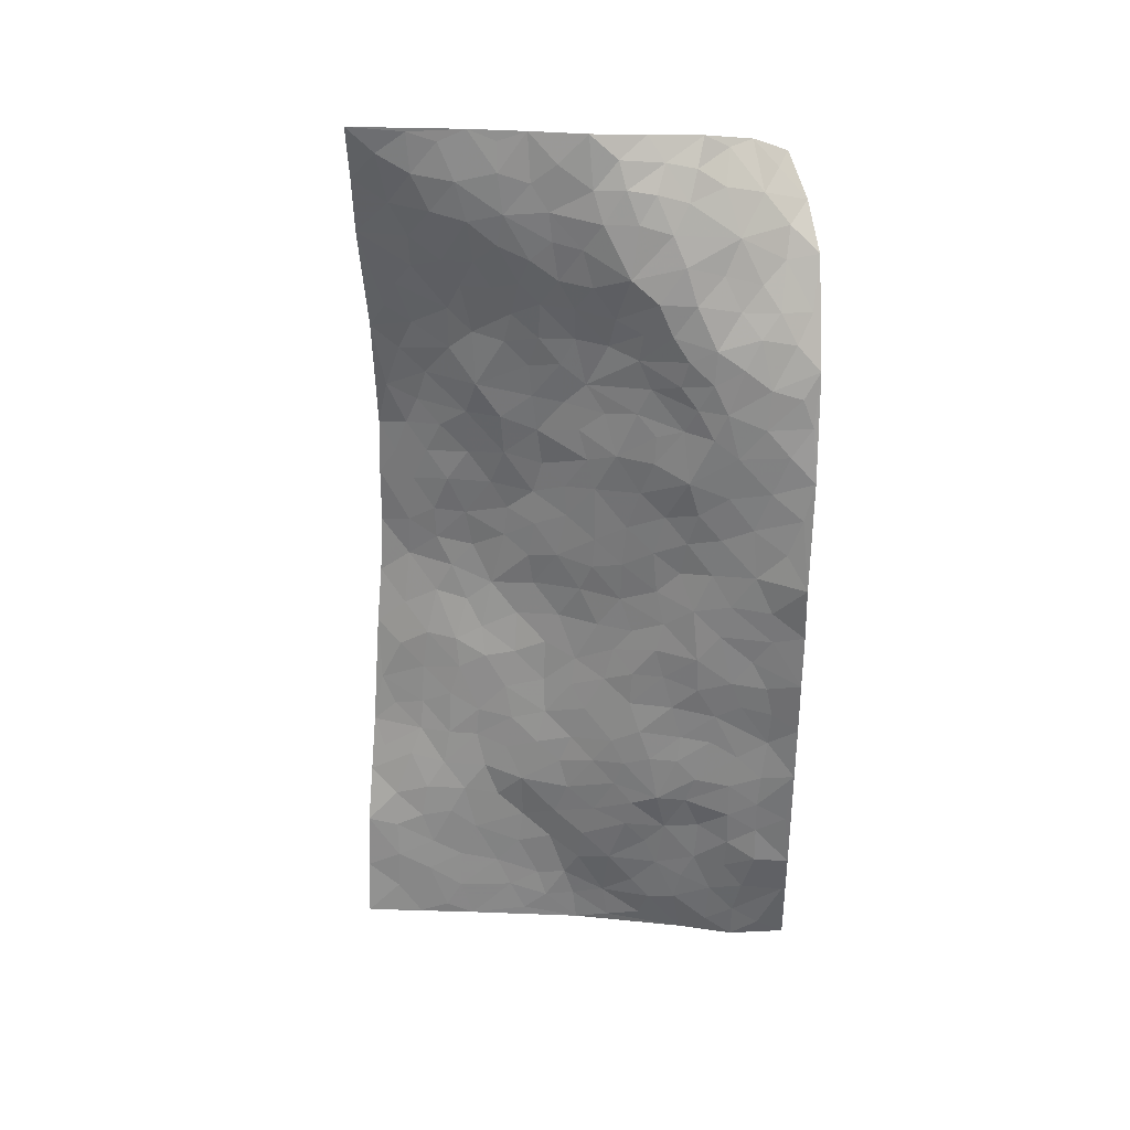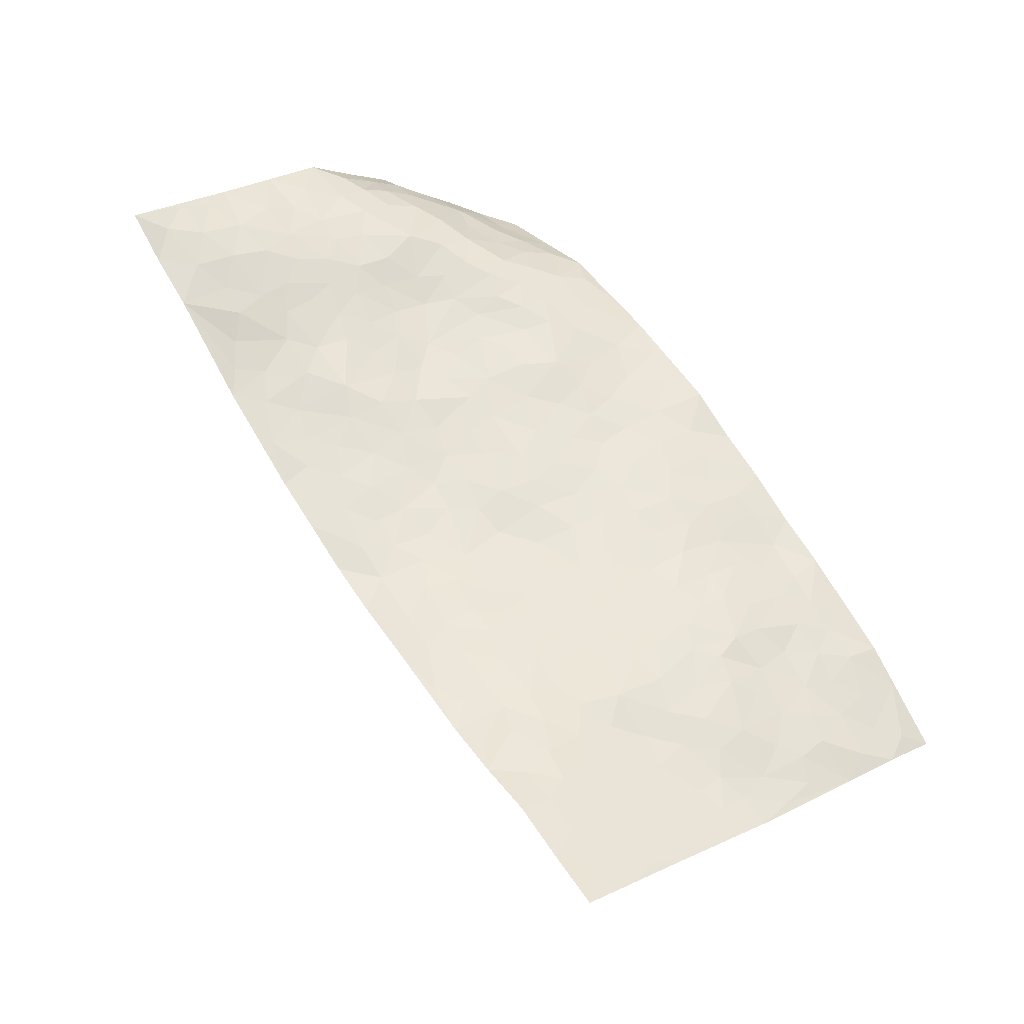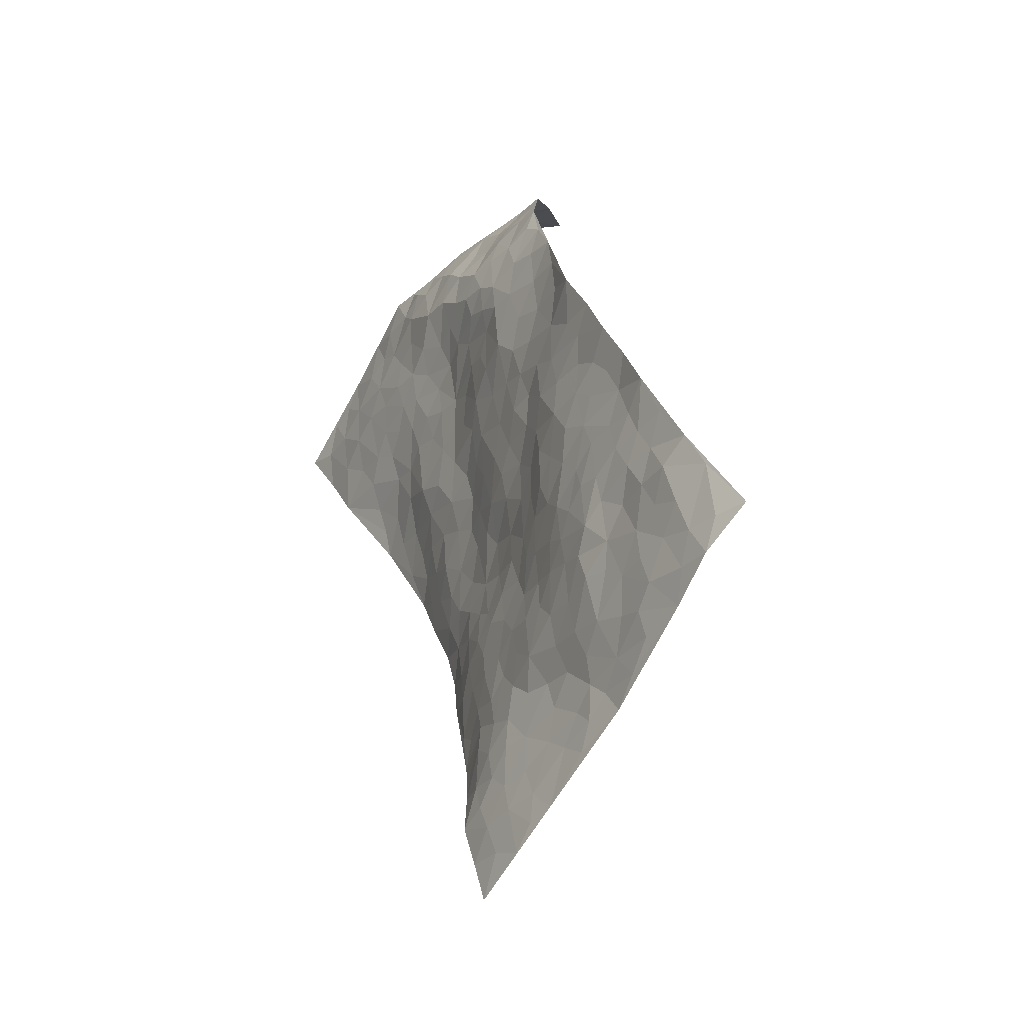
<metadata>
{"format":"obj","ext":"obj","renderer":"f3d","projection":"perspective","resolution":1024,"background":"white","views":[{"elev":-53.8,"azim":147.3,"up":"+Z"},{"elev":-33.9,"azim":153.9,"up":"+Y"},{"elev":-31.2,"azim":-131.1,"up":"+Y"}]}
</metadata>
<code>
v 1.866 0.7882 0.3964
v 2.709 0.3956 0.251
v 0.8392 -0.7217 -0.0788
v 1.676 -1.253 -0.01192
v 2.11 0.5774 0.1466
v 2.294 0.6717 0.201
v 2.11 0.6436 0.1724
v 1.368 0.1145 -0.04536
v 2.075 0.7702 0.268
v 2.124 0.698 0.2113
v 1.739 0.7012 0.2041
v 1.968 0.7969 0.3247
v 1.981 0.5586 0.1221
v 1.8 0.7542 0.2978
v 2.041 0.6617 0.1787
v 1.618 0.5241 0.08218
v 2.011 0.7713 0.2825
v 1.656 0.2741 0.03699
v 2.039 0.5971 0.1442
v 1.905 0.7406 0.2426
v 1.887 0.7761 0.3163
v 1.823 0.7163 0.222
v 1.817 0.6025 0.1431
v 1.797 0.6604 0.1833
v 1.986 0.7169 0.2194
v 2.059 0.719 0.2195
v 1.909 0.656 0.1717
v 1.899 0.5795 0.1368
v 2.225 0.5819 0.1715
v 2.184 0.7205 0.2358
v 2.567 0.1928 0.2653
v 1.832 0.4502 0.07565
v 1.354 -0.1919 -0.03462
v 2.502 0.5344 0.2312
v 1.876 0.2159 0.1069
v 2.398 0.3675 0.2021
v 2.471 0.3381 0.2198
v 2.032 0.3712 0.1367
v 2.174 0.2974 0.1751
v 2.42 -0.005146 0.2965
v 2.438 0.55 0.2189
v 2.175 0.3718 0.1626
v 2.177 0.04062 0.2042
v 1.865 0.3959 0.07815
v 1.793 0.3837 0.06352
v 1.759 0.4473 0.06745
v 2.113 0.1538 0.1824
v 2.005 0.1268 0.1635
v 1.654 -0.2799 0.07086
v 1.723 0.2792 0.04845
v 1.959 -0.03293 0.1661
v 2.066 0.096 0.1776
v 1.569 0.3406 0.0291
v 2.274 0.263 0.2013
v 1.733 0.3456 0.05151
v 2.336 0.5173 0.1925
v 1.663 -0.0399 0.0569
v 1.605 -0.1161 0.04469
v 1.57 -0.3808 0.03708
v 1.853 -0.09984 0.1288
v 1.894 -0.04253 0.1395
v 1.813 -0.3007 0.1377
v 1.986 0.465 0.1031
v 2.233 0.4384 0.1689
v 2.537 0.4773 0.2315
v 1.763 0.5155 0.09296
v 1.564 0.4183 0.04685
v 2.172 0.537 0.1499
v 1.829 0.5376 0.1139
v 1.694 0.6064 0.1404
v 1.492 0.3231 0.0134
v 1.755 0.5776 0.1236
v 1.691 0.542 0.09919
v 1.618 0.4589 0.05929
v 1.686 0.4407 0.06005
v 2.403 0.4963 0.2027
v 2.601 0.4583 0.2403
v 2.174 0.4641 0.154
v 2.147 -0.4186 0.2705
v 2.347 0.4277 0.1885
v 1.922 0.4214 0.09133
v 2.006 0.3043 0.1475
v 1.815 -0.1971 0.1205
v 1.776 -0.1024 0.09717
v 1.698 -0.1132 0.07354
v 1.532 0.1516 0.01469
v 2.208 0.2368 0.1918
v 2.314 0.5844 0.1905
v 2.32 0.3597 0.1892
v 1.845 0.3356 0.07977
v 1.918 0.5054 0.1005
v 2.185 0.1699 0.1952
v 1.844 0.001604 0.1132
v 1.855 0.1035 0.1038
v 2.237 0.3125 0.1828
v 1.463 0.06134 -0.005747
v 1.992 0.1948 0.1546
v 1.78 0.2515 0.0722
v 1.895 0.04906 0.127
v 1.767 0.06306 0.08185
v 2.398 0.6033 0.2168
v 2.249 0.3748 0.1739
v 2.273 0.4894 0.1762
v 1.645 0.3631 0.04224
v 2.07 0.2721 0.1643
v 2.063 0.4746 0.1185
v 1.693 0.05112 0.06129
v 1.645 0.1071 0.03826
v 2.132 0.2256 0.1772
v 1.882 -0.3679 0.1635
v 1.538 0.002498 0.01769
v 1.622 0.0298 0.04067
v 1.591 -0.04383 0.03961
v 1.885 0.2846 0.1055
v 1.617 0.1826 0.03069
v 2.111 0.406 0.1427
v 1.97 0.3823 0.1149
v 1.942 0.3228 0.118
v 1.946 0.09537 0.1433
v 1.786 0.1462 0.07559
v 1.926 0.1666 0.1324
v 1.706 0.1605 0.04518
v 1.741 -0.02888 0.08263
v 2.111 0.3339 0.1611
v 1.572 0.08646 0.02439
v 1.551 0.2461 0.02052
v 1.787 0.3142 0.06489
v 2.214 0.6595 0.1911
v 2.17 0.6208 0.1673
v 1.652 -0.1901 0.06654
v 1.448 -0.1906 -0.01442
v 1.732 -0.2326 0.09425
v 1.744 -0.1638 0.09001
v 1.59 -0.2373 0.0444
v 1.352 -0.8279 -0.0202
v 1.595 -0.3052 0.04759
v 1.478 -0.2805 0.000308
v 1.729 -0.3253 0.1045
v 2.087 -0.5241 0.243
v 2.013 0.03161 0.171
v 1.854 -0.7178 0.1169
v 1.914 -0.8383 0.1368
v 2.097 -0.1215 0.2112
v 2.079 -0.2984 0.2221
v 1.817 0.2009 0.08546
v 2.062 0.2014 0.1668
v 1.444 0.1498 -0.01026
v 1.464 0.2379 -0.001294
v 1.299 0.009595 -0.04914
v 2.037 -0.357 0.2135
v 1.925 -0.2454 0.1731
v 1.3 -0.3516 -0.04341
v 1.419 -0.3322 -0.01669
v 1.483 -0.6726 0.0002257
v 1.533 -0.6263 0.01647
v 1.231 -0.3478 -0.05616
v 1.274 -0.4546 -0.05701
v 1.441 -0.433 -0.01531
v 1.859 -0.2475 0.1459
v 1.892 -0.1708 0.1515
v 2.019 -0.1514 0.1923
v 1.957 -0.1824 0.1801
v 2.021 -0.2576 0.2021
v 1.936 -0.1078 0.1668
v 1.964 -0.3174 0.1914
v 2.032 -0.6287 0.204
v 2.105 -0.3652 0.2401
v 2.178 -0.1094 0.2381
v 2.166 -0.1867 0.2443
v 2.154 -0.03599 0.2145
v 2.279 -0.2095 0.2982
v 2.038 -0.06473 0.1848
v 2.093 0.008474 0.1868
v 2.096 -0.2109 0.2167
v 2.214 -0.3144 0.282
v 1.845 -0.47 0.1371
v 1.801 -0.3904 0.1328
v 1.669 -0.4827 0.07581
v 1.644 -0.3879 0.06864
v 1.757 -0.4681 0.1041
v 1.744 -0.6448 0.08333
v 1.728 -0.5536 0.08522
v 1.804 -0.5203 0.1114
v 2.06 -0.4404 0.2308
v 1.974 -0.3926 0.1916
v 1.969 -0.4679 0.1859
v 1.934 -0.5651 0.1566
v 1.836 -0.5829 0.1165
v 1.716 -0.4018 0.09667
v 2.547 0.387 0.2288
v 2.391 0.2503 0.2249
v 2.464 0.4281 0.2119
v 2.637 0.2947 0.2634
v 2.628 0.3803 0.2448
v 2.549 0.2981 0.2436
v 2.475 0.2549 0.2413
v 2.434 0.128 0.2687
v 2.434 0.1961 0.2448
v 2.337 0.2933 0.2059
v 2.317 0.1528 0.237
v 2.327 0.2209 0.2221
v 2.356 0.06617 0.2682
v 2.269 -0.02179 0.2608
v 2.423 0.06191 0.283
v 2.264 0.07188 0.2359
v 2.344 -0.01009 0.2795
v 2.317 -0.1116 0.2896
v 2.247 0.1409 0.2203
v 2.247 -0.09413 0.2661
v 2.235 -0.1621 0.2721
v 1.905 -0.4383 0.1644
v 1.877 -0.5314 0.1358
v 2.008 -0.545 0.1975
v 1.815 -0.6541 0.1049
v 1.897 -0.6435 0.1388
v 1.954 -0.7369 0.161
v 1.966 -0.6328 0.1676
v 1.897 -0.7697 0.1352
v 1.563 -0.4743 0.03094
v 1.617 -0.4463 0.05432
v 1.601 -0.6213 0.0365
v 1.675 -0.6091 0.06286
v 1.625 -0.5465 0.05358
v 1.331 -0.2892 -0.03563
v 1.385 -0.4763 -0.03302
v 1.546 -0.5574 0.0243
v 1.496 -0.3894 0.007289
v 2.152 -0.2689 0.2487
v 2.216 -0.2407 0.2736
v 1.301 -0.2306 -0.04261
v 1.049 -0.4174 -0.09069
v 1.528 -0.2353 0.01411
v 1.532 -0.323 0.01806
v 1.259 -0.5177 -0.05809
v 1.804 -1.043 0.04133
v 1.046 -0.8554 -0.06211
v 1.766 -0.7388 0.08169
v 1.384 -0.7604 -0.02108
v 1.714 -0.7011 0.07154
v 1.254 -0.9891 -0.02799
v 1.251 -0.6152 -0.05138
v 1.478 -0.5712 -0.00238
v 1.206 -0.7172 -0.05482
v 1.409 -0.588 -0.02379
v 1.103 -0.3059 -0.08507
v 1.52 -0.09663 0.0103
v 1.157 -0.3593 -0.07163
v 1.55 -0.1706 0.02392
v 1.361 -0.3846 -0.03159
v 1.117 -0.7749 -0.06863
v 1.404 -0.6812 -0.02005
v 1.123 -0.4245 -0.07957
v 1.475 -0.4972 -0.004112
v 1.349 -0.6043 -0.04087
v 1.402 -0.2549 -0.02443
v 1.334 -0.4399 -0.04412
v 1.286 -0.1534 -0.04744
v 1.168 -0.2009 -0.07084
v 1.234 -0.09599 -0.06452
v 1.349 -0.1183 -0.03158
v 1.464 -0.03374 -0.00506
v 1.441 -0.1103 -0.01179
v 1.16 -0.489 -0.07596
v 1.3 -0.7762 -0.0377
v 1.148 -0.6441 -0.06868
v 1.083 -0.4863 -0.08534
v 1.327 -0.6641 -0.04238
v 1.262 -0.6812 -0.04732
v 1.161 -0.8176 -0.05727
v 1.433 -0.8256 0.002509
v 1.116 -0.5561 -0.08105
v 1.081 -0.6193 -0.0816
v 1.219 -0.8006 -0.04679
v 1.149 -0.8778 -0.05026
v 1.252 -0.8772 -0.03132
v 1.315 -0.5514 -0.05282
v 1.013 -0.6446 -0.0905
v 1.237 -0.2035 -0.05455
v 1.198 -0.2741 -0.05701
v 1.388 0.01305 -0.02647
v 1.345 -0.04534 -0.03499
v 1.465 -1.12 -0.01916
v 1.04 -0.5548 -0.0967
v 1.193 -0.5616 -0.06119
v 1.201 -0.9336 -0.03842
v 1.299 -0.9326 -0.0195
v 1.14 -0.7113 -0.06803
v 1.202 -0.4211 -0.06776
v 0.9725 -0.5152 -0.09954
v 1.422 -0.5264 -0.02254
v 0.9124 -0.7229 -0.08758
v 0.9435 -0.7897 -0.08581
v 1.064 -0.7008 -0.07745
v 0.986 -0.7208 -0.08637
v 0.927 -0.5998 -0.09175
v 1.018 -0.7881 -0.07792
v 1.467 -0.7521 0.00112
v 1.515 -0.8148 0.02092
v 1.576 -0.7257 0.02334
v 1.495 -0.9608 0.00557
v 1.664 -0.8366 0.04056
v 1.371 -1.037 -0.02048
v 1.484 -0.8843 0.009979
v 1.398 -0.9345 -0.005329
v 1.588 -0.9095 0.02145
v 1.349 -0.8923 -0.01297
v 1.349 -0.975 -0.01815
v 1.434 -0.9998 -0.008129
v 1.592 -0.8025 0.03367
v 1.657 -0.7553 0.04884
v 1.645 -0.6813 0.04896
v 1.618 -1.069 0.002857
v 1.707 -0.9579 0.03356
v 1.575 -0.994 0.01064
v 1.532 -1.067 -0.006433
v 1.649 -1.002 0.01839
v 1.572 -1.185 -0.01522
v 1.658 -0.9063 0.0301
v 1.53 -1.133 -0.01496
v 1.743 -1.015 0.03188
v 1.74 -1.149 0.01615
v 1.858 -0.9415 0.09253
v 1.698 -1.08 0.01361
v 1.654 -1.155 -0.0003445
v 1.785 -0.9485 0.05642
v 1.808 -0.8421 0.08163
v 1.822 -0.7765 0.09902
v 1.864 -0.8742 0.106
v 1.736 -0.811 0.06386
v 1.737 -0.8876 0.04926
f 29 6 128
f 12 21 20
f 26 10 9
f 55 45 46
f 27 19 15
f 26 9 17
f 101 6 88
f 12 1 21
f 7 15 19
f 125 86 96
f 84 123 85
f 129 29 128
f 25 27 15
f 12 20 17
f 73 75 66
f 22 14 11
f 26 17 25
f 9 12 17
f 25 15 26
f 5 129 7
f 52 146 48
f 55 18 50
f 7 19 5
f 20 27 25
f 124 82 105
f 41 76 34
f 20 14 22
f 14 20 21
f 14 21 1
f 24 22 11
f 24 27 22
f 72 66 69
f 69 32 91
f 70 24 11
f 24 23 27
f 17 20 25
f 27 20 22
f 10 15 7
f 10 26 15
f 23 28 27
f 27 13 19
f 28 23 69
f 13 27 28
f 119 121 94
f 10 7 129
f 6 30 128
f 9 10 30
f 36 192 80
f 80 102 89
f 118 81 44
f 64 103 78
f 115 126 86
f 45 32 46
f 91 63 13
f 129 68 29
f 95 87 54
f 95 54 199
f 202 40 204
f 82 97 105
f 29 88 6
f 18 55 104
f 148 126 71
f 38 82 124
f 50 18 122
f 117 82 38
f 5 19 106
f 82 117 118
f 80 64 102
f 127 45 55
f 194 77 190
f 98 35 114
f 39 124 105
f 127 50 98
f 106 19 13
f 66 75 46
f 39 95 42
f 63 117 38
f 95 89 102
f 101 56 76
f 51 140 99
f 18 53 126
f 62 83 132
f 45 127 90
f 112 113 57
f 103 29 68
f 130 85 58
f 109 39 105
f 35 94 121
f 113 246 58
f 151 165 163
f 120 100 94
f 114 127 98
f 192 190 65
f 95 39 87
f 36 191 37
f 67 104 74
f 56 101 88
f 13 63 106
f 192 34 76
f 268 241 243
f 108 115 125
f 93 84 60
f 133 84 85
f 156 288 157
f 101 76 41
f 80 103 64
f 105 97 146
f 99 61 51
f 92 109 47
f 125 96 111
f 158 227 153
f 75 104 55
f 69 66 32
f 81 91 32
f 106 78 68
f 42 64 78
f 77 34 65
f 24 70 72
f 75 73 16
f 16 71 67
f 2 34 77
f 13 28 91
f 103 56 88
f 56 80 76
f 72 69 23
f 11 16 70
f 16 73 70
f 16 67 74
f 115 18 126
f 24 72 23
f 73 72 70
f 16 74 75
f 72 73 66
f 32 45 44
f 84 83 60
f 66 46 32
f 78 106 116
f 117 63 81
f 67 53 104
f 103 68 78
f 69 91 28
f 36 80 89
f 106 38 116
f 106 68 5
f 81 118 117
f 62 132 138
f 32 44 81
f 53 67 71
f 57 58 85
f 123 100 107
f 93 60 61
f 33 230 224
f 8 96 147
f 132 133 130
f 140 48 119
f 93 100 123
f 122 98 50
f 164 60 160
f 53 71 126
f 125 112 108
f 193 194 195
f 75 55 46
f 63 91 81
f 56 103 80
f 196 198 31
f 18 104 53
f 121 48 97
f 38 106 63
f 118 97 82
f 97 35 121
f 51 172 140
f 130 134 49
f 87 39 109
f 288 252 263
f 97 114 35
f 47 43 92
f 57 113 58
f 248 130 58
f 34 101 41
f 114 90 127
f 116 124 42
f 145 94 35
f 118 114 97
f 167 79 175
f 98 145 35
f 85 123 57
f 43 47 52
f 199 36 89
f 42 78 116
f 159 83 62
f 88 29 103
f 74 104 75
f 118 44 90
f 173 140 172
f 42 95 102
f 190 192 37
f 65 190 77
f 89 95 199
f 125 111 112
f 92 87 109
f 18 115 122
f 177 180 176
f 112 57 107
f 109 105 146
f 93 94 100
f 285 286 275
f 96 86 147
f 137 232 131
f 57 123 107
f 87 92 208
f 49 134 136
f 132 130 49
f 161 164 162
f 50 127 55
f 122 108 107
f 122 107 100
f 48 140 52
f 118 90 114
f 99 119 94
f 123 84 93
f 36 37 192
f 48 121 119
f 120 122 100
f 39 42 124
f 38 124 116
f 248 58 246
f 44 45 90
f 98 122 120
f 146 52 47
f 94 93 99
f 168 209 170
f 212 183 188
f 202 197 200
f 42 102 64
f 107 108 112
f 99 93 61
f 8 280 96
f 112 111 113
f 125 115 86
f 115 108 122
f 128 30 10
f 5 68 129
f 10 129 128
f 132 49 138
f 83 84 133
f 130 133 85
f 83 133 132
f 248 134 130
f 156 152 224
f 151 110 165
f 212 186 211
f 153 224 249
f 254 251 244
f 246 261 262
f 225 158 249
f 49 136 179
f 185 184 150
f 214 188 181
f 181 188 182
f 161 163 174
f 143 170 172
f 110 211 185
f 184 79 167
f 174 228 169
f 62 110 159
f 163 150 144
f 210 169 229
f 170 143 168
f 176 211 110
f 98 120 145
f 94 145 120
f 48 146 97
f 109 146 47
f 148 86 126
f 147 86 148
f 71 8 148
f 8 147 148
f 244 276 254
f 232 136 134
f 174 143 161
f 60 83 160
f 163 162 151
f 159 160 83
f 261 281 262
f 259 281 149
f 219 220 59
f 246 113 111
f 33 255 131
f 157 256 152
f 137 255 153
f 230 278 279
f 262 260 33
f 154 155 242
f 131 255 137
f 248 131 232
f 281 280 149
f 259 258 278
f 220 179 59
f 159 151 160
f 162 160 151
f 164 61 60
f 228 174 144
f 144 174 163
f 159 110 151
f 161 172 164
f 186 184 185
f 161 162 163
f 61 164 51
f 160 162 164
f 187 217 213
f 150 163 165
f 205 202 200
f 79 184 139
f 170 43 173
f 174 169 143
f 161 143 172
f 167 144 150
f 176 180 183
f 172 170 173
f 223 226 221
f 185 150 165
f 99 140 119
f 207 206 203
f 172 51 164
f 43 52 173
f 173 52 140
f 167 175 228
f 228 229 169
f 210 168 169
f 177 110 62
f 189 138 179
f 62 138 177
f 136 232 233
f 181 182 222
f 150 184 167
f 178 180 189
f 49 179 138
f 177 138 189
f 180 178 182
f 178 179 220
f 307 308 304
f 222 223 221
f 215 187 188
f 176 183 212
f 187 213 186
f 214 215 188
f 185 211 186
f 237 181 239
f 182 188 183
f 110 185 165
f 216 215 141
f 211 176 212
f 182 183 180
f 176 110 177
f 213 184 186
f 178 189 179
f 177 189 180
f 195 190 37
f 197 198 200
f 195 194 190
f 34 192 65
f 80 192 76
f 37 196 195
f 194 2 77
f 193 2 194
f 196 37 191
f 31 193 195
f 198 196 191
f 31 195 196
f 199 201 191
f 197 204 31
f 198 191 201
f 31 198 197
f 201 199 54
f 36 199 191
f 54 208 201
f 208 43 205
f 208 54 87
f 198 201 200
f 206 205 203
f 43 170 203
f 210 207 209
f 40 202 206
f 31 204 40
f 197 202 204
f 208 205 200
f 43 203 205
f 205 206 202
f 203 209 207
f 171 40 207
f 40 206 207
f 208 200 201
f 43 208 92
f 170 209 203
f 168 143 169
f 207 210 171
f 168 210 209
f 188 187 212
f 212 187 186
f 166 139 213
f 184 213 139
f 237 214 181
f 215 214 141
f 216 141 218
f 213 217 166
f 142 166 216
f 217 216 166
f 187 215 217
f 216 217 215
f 237 141 214
f 142 216 218
f 223 222 182
f 179 136 59
f 223 220 219
f 267 238 251
f 237 327 141
f 223 182 178
f 158 290 253
f 220 223 178
f 59 233 227
f 233 59 136
f 248 246 131
f 153 249 158
f 251 254 267
f 223 219 226
f 111 261 246
f 297 251 238
f 276 256 157
f 167 228 144
f 229 228 175
f 175 171 229
f 229 171 210
f 260 257 33
f 265 271 272
f 266 289 283
f 269 243 250
f 249 224 152
f 266 283 271
f 227 233 137
f 253 227 158
f 325 313 320
f 135 264 275
f 310 329 239
f 270 298 297
f 249 256 225
f 275 273 269
f 311 222 221
f 155 154 299
f 234 276 157
f 310 311 299
f 222 239 181
f 221 226 155
f 266 263 252
f 242 290 244
f 264 273 275
f 273 264 243
f 242 244 154
f 276 290 225
f 288 234 157
f 240 282 302
f 275 286 306
f 225 290 158
f 234 263 284
f 241 254 276
f 233 232 137
f 137 153 227
f 264 135 238
f 244 251 154
f 260 259 257
f 227 253 219
f 33 224 255
f 154 297 299
f 240 302 307
f 297 154 251
f 264 268 243
f 253 226 219
f 271 284 263
f 277 294 293
f 290 242 253
f 241 234 284
f 59 227 219
f 242 155 226
f 252 245 231
f 157 152 156
f 257 230 33
f 152 256 249
f 278 230 257
f 262 33 131
f 224 153 255
f 259 278 257
f 134 248 232
f 230 279 224
f 96 261 111
f 261 96 280
f 280 281 261
f 246 262 131
f 252 247 245
f 268 267 241
f 283 277 272
f 288 247 252
f 275 274 285
f 295 291 294
f 267 268 264
f 263 234 288
f 309 310 299
f 290 276 244
f 283 272 271
f 267 254 241
f 265 243 241
f 236 240 285
f 297 238 270
f 303 305 298
f 241 276 234
f 221 155 299
f 272 277 293
f 250 243 287
f 286 285 240
f 284 271 265
f 271 263 266
f 295 3 291
f 225 256 276
f 241 284 265
f 289 266 231
f 3 292 291
f 321 235 323
f 293 294 296
f 279 278 258
f 245 279 258
f 279 156 224
f 260 281 259
f 280 8 149
f 262 281 260
f 231 266 252
f 267 264 238
f 306 304 270
f 283 289 295
f 243 269 273
f 236 269 250
f 294 292 296
f 274 236 285
f 269 274 275
f 250 287 293
f 245 289 231
f 236 274 269
f 156 279 247
f 242 226 253
f 247 279 245
f 243 265 287
f 288 156 247
f 265 272 293
f 296 292 236
f 293 287 265
f 295 294 277
f 277 283 295
f 236 250 296
f 289 3 295
f 292 294 291
f 293 296 250
f 300 304 308
f 325 320 235
f 329 330 326
f 270 304 303
f 270 303 298
f 309 305 301
f 135 306 270
f 299 297 298
f 298 309 299
f 238 135 270
f 300 314 305
f 303 300 305
f 304 306 307
f 300 303 304
f 282 319 315
f 322 325 235
f 275 306 135
f 307 306 286
f 240 307 286
f 308 307 302
f 302 282 308
f 308 282 315
f 305 309 298
f 310 309 301
f 310 301 329
f 310 239 311
f 222 311 239
f 299 311 221
f 319 312 315
f 312 323 316
f 301 305 318
f 305 314 316
f 300 308 315
f 316 314 312
f 312 314 315
f 315 314 300
f 323 312 324
f 316 313 318
f 282 4 317
f 330 313 325
f 4 321 324
f 235 320 323
f 282 317 319
f 312 319 317
f 326 325 322
f 316 320 313
f 316 318 305
f 142 218 327
f 327 218 141
f 316 323 320
f 324 312 317
f 4 324 317
f 321 323 324
f 318 313 330
f 328 326 322
f 326 327 329
f 329 327 237
f 326 328 327
f 322 142 328
f 327 328 142
f 329 237 239
f 301 318 330
f 326 330 325
f 330 329 301

</code>
